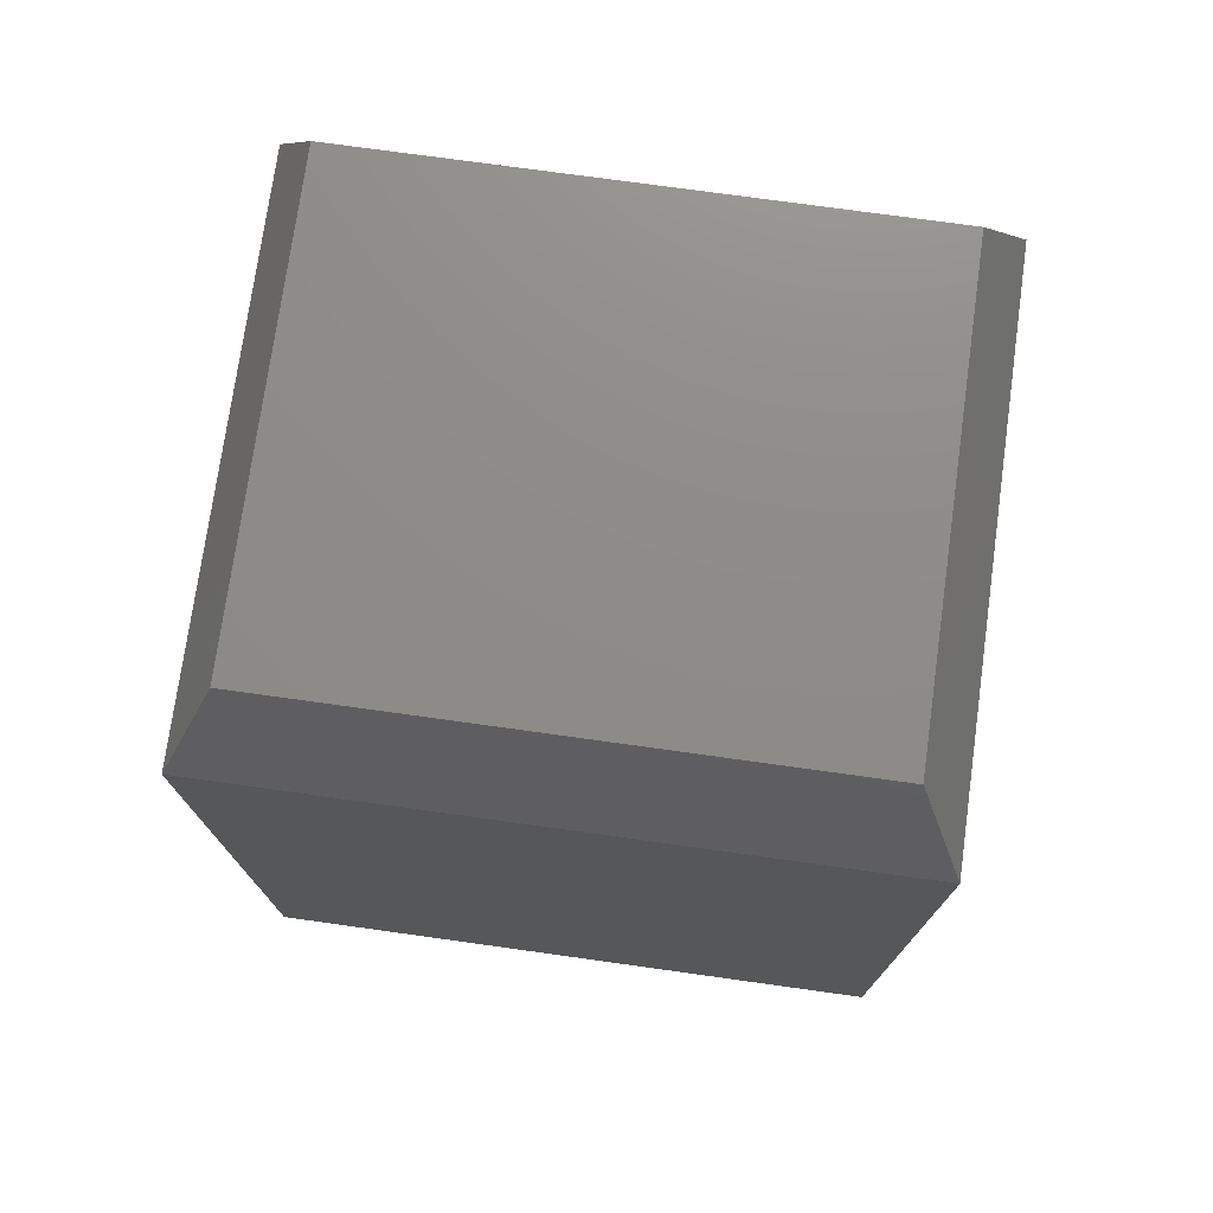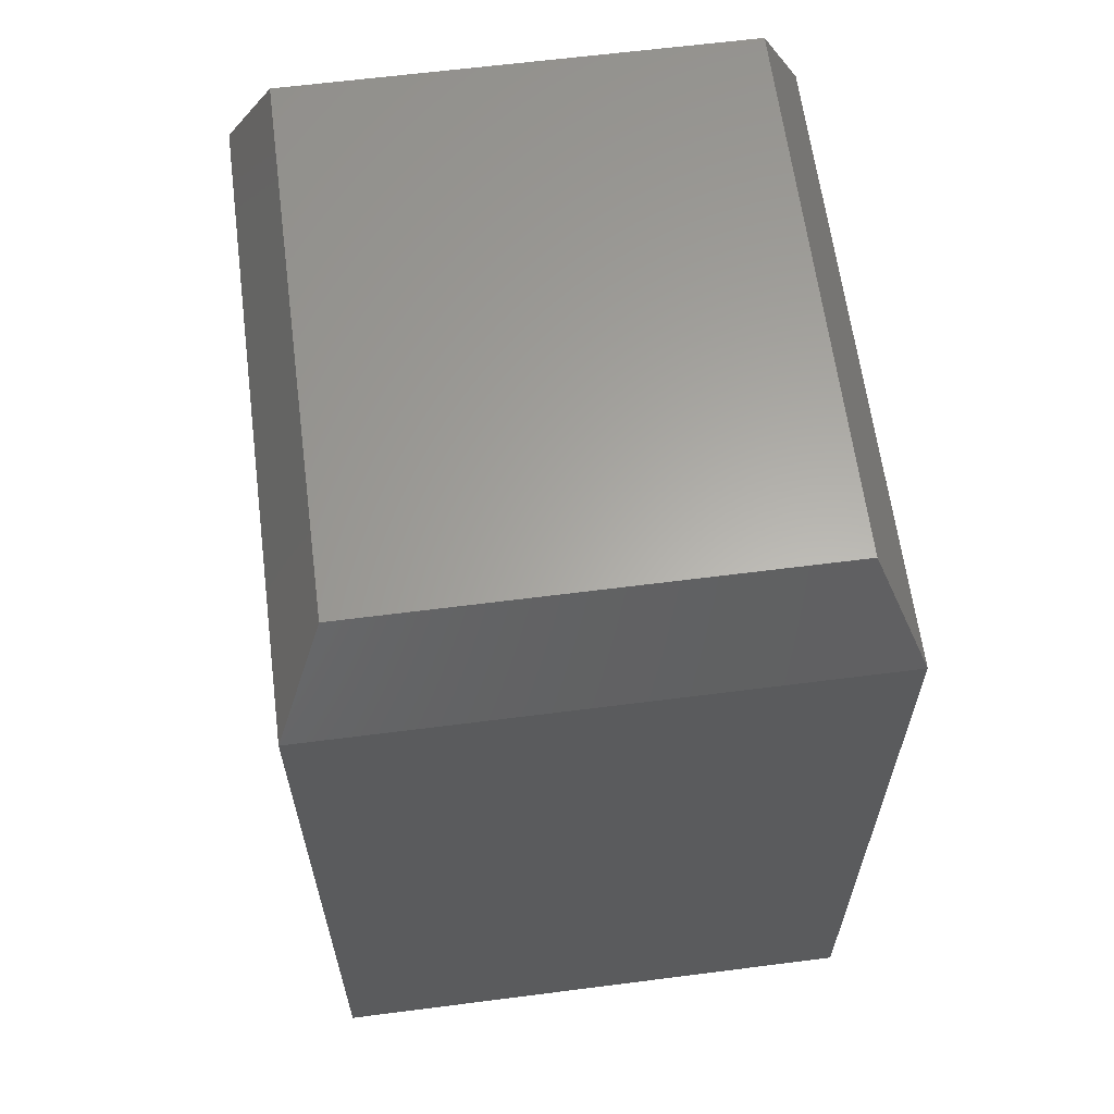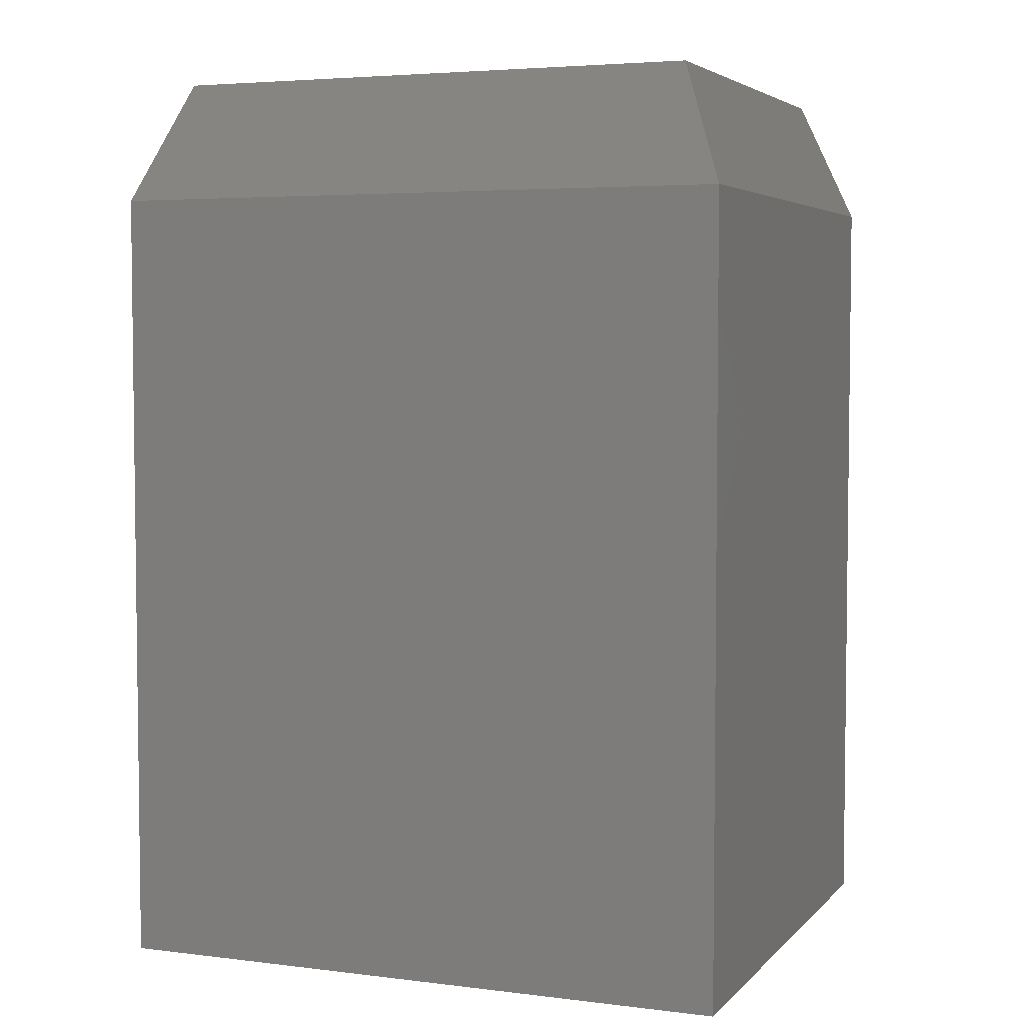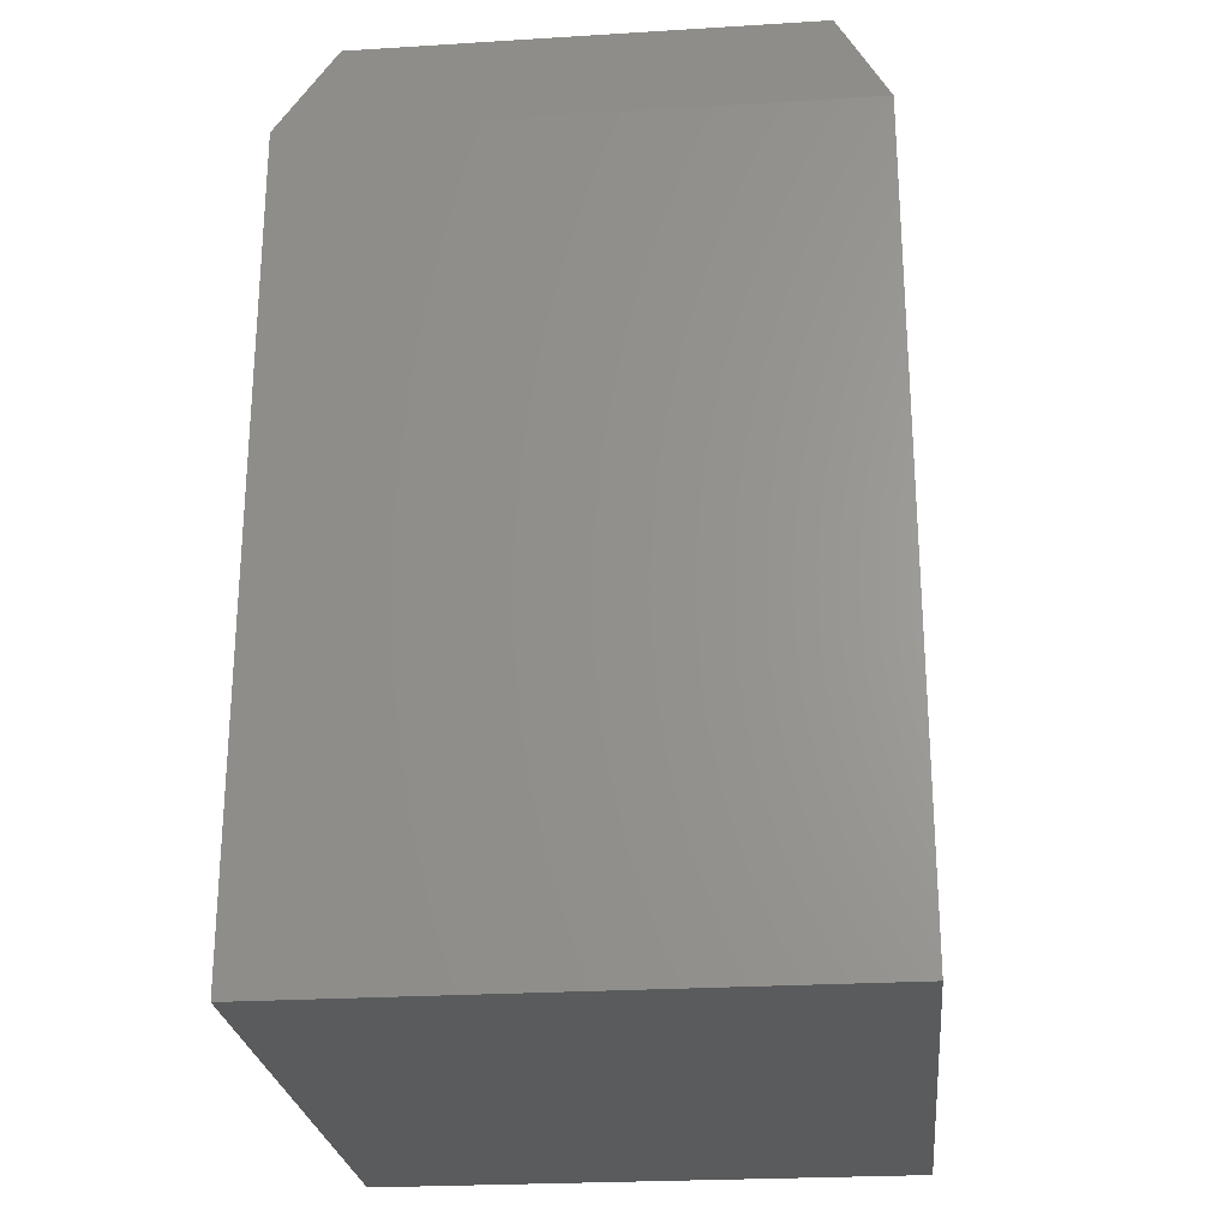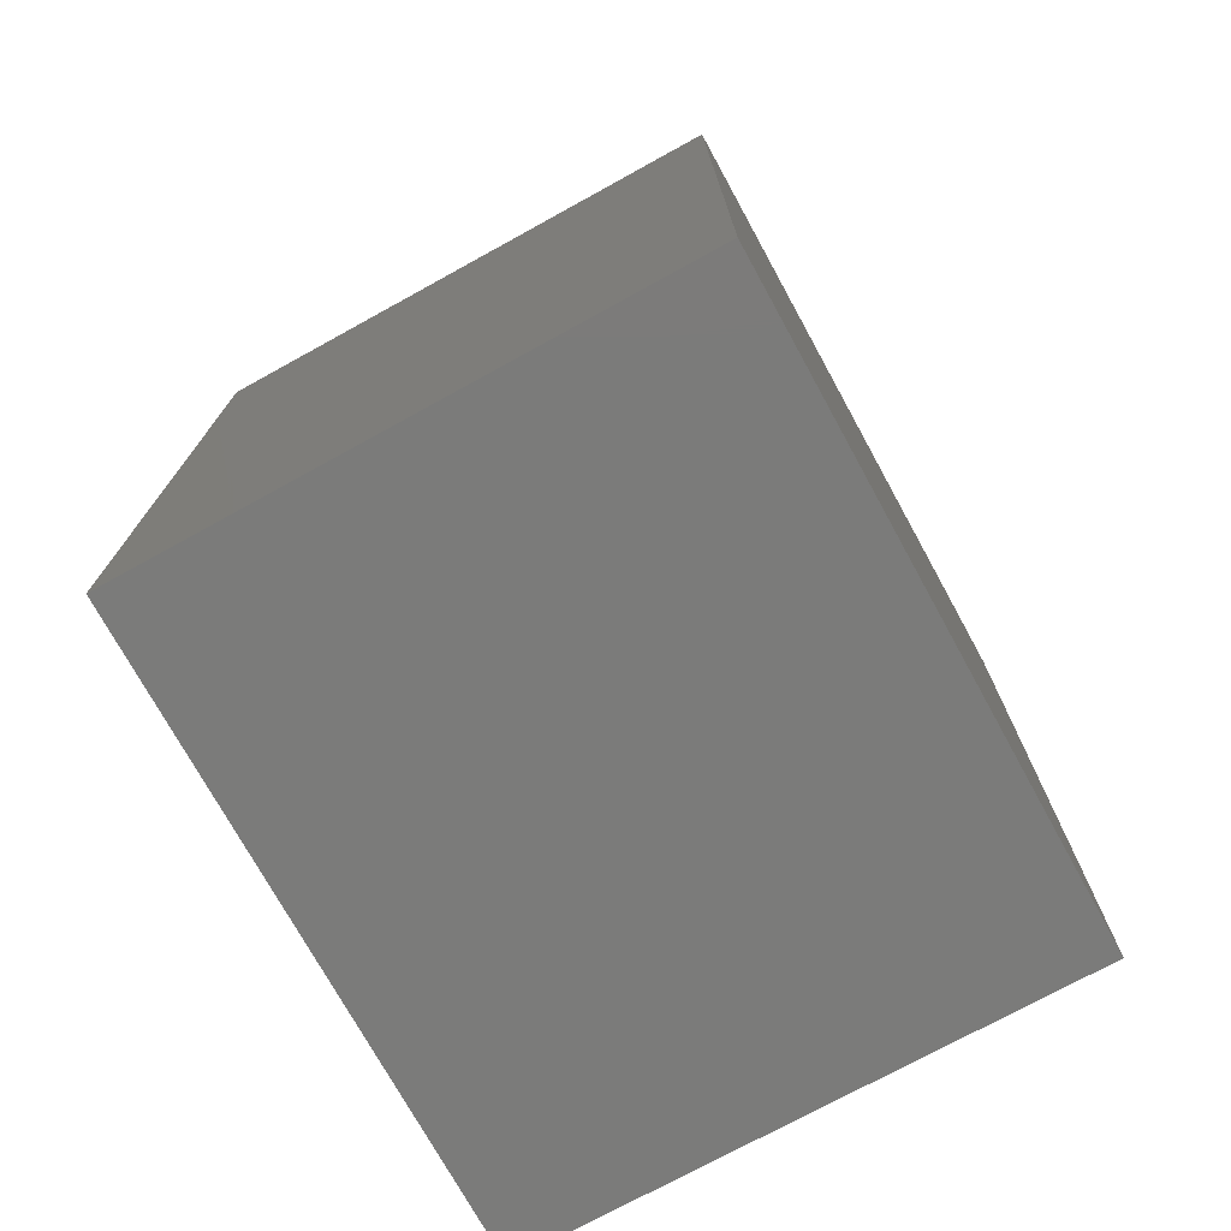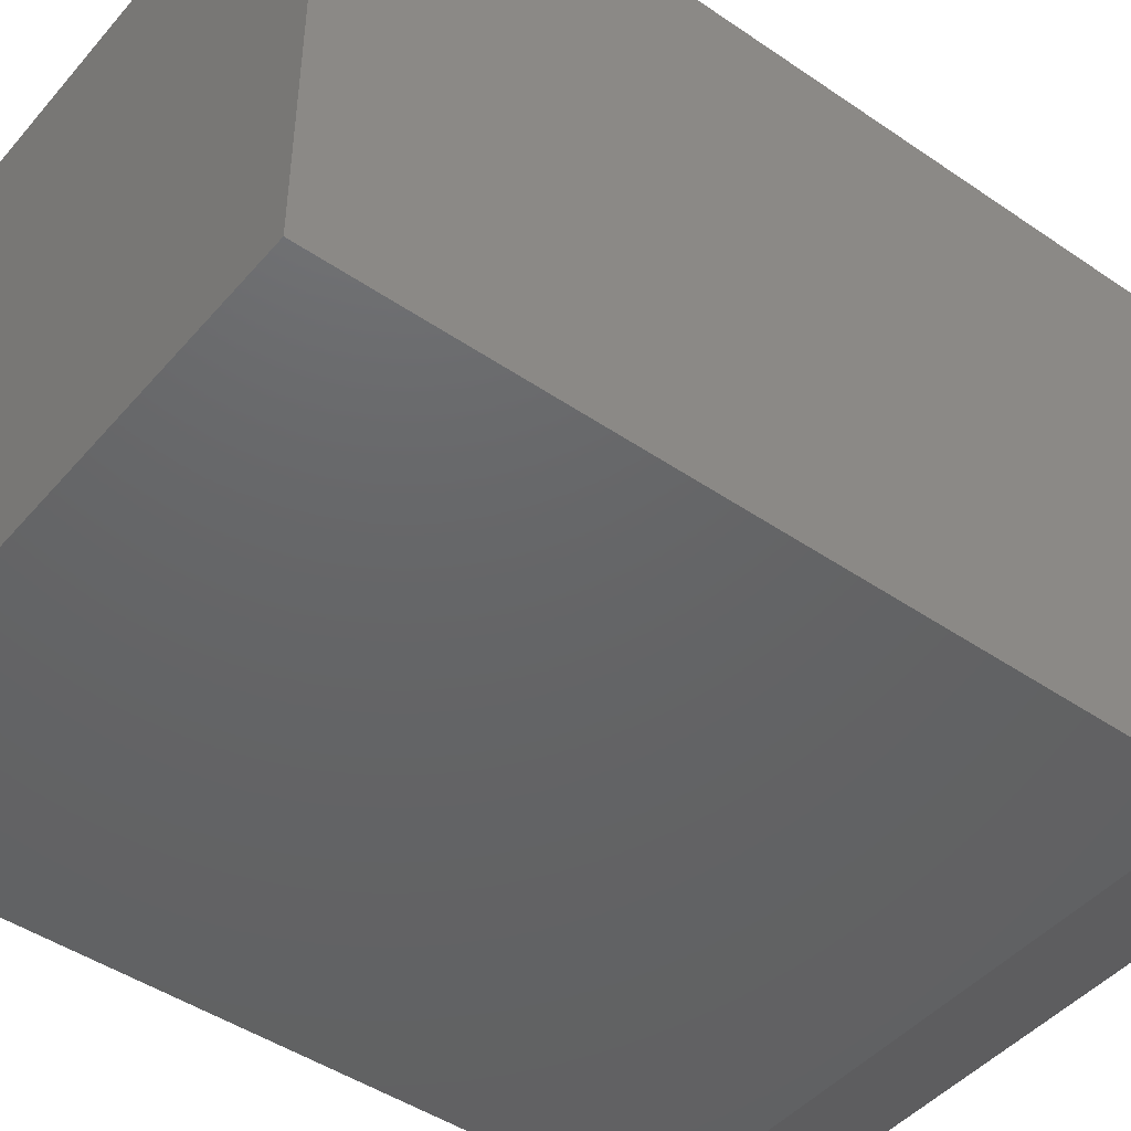
<metadata>
{"format":"stl","ext":"stl","renderer":"f3d","projection":"perspective","resolution":1024,"background":"white","views":[{"elev":74.9,"azim":-172.1,"up":"+Z"},{"elev":62.6,"azim":-97.4,"up":"+Z"},{"elev":4.4,"azim":-158.2,"up":"+Z"},{"elev":-25.0,"azim":-84.3,"up":"+Z"},{"elev":-74.2,"azim":118.8,"up":"+Z"},{"elev":-45.9,"azim":-128.1,"up":"+Y"}]}
</metadata>
<code>
# stl→obj: 12 verts, 20 faces
v -0.5156 -0.3516 0.1641
v -0.1086 -0.3516 0.1641
v -0.5156 -0.3516 0.6719
v -0.1086 -0.3516 0.6719
v -0.5156 0 0.1641
v -0.5156 2.819e-17 0.6719
v -0.1086 4.519e-17 0.1641
v -0.1086 1.011e-16 0.6719
v -0.1398 -0.3203 0.75
v -0.1398 -0.03125 0.75
v -0.4844 -0.3203 0.75
v -0.4844 -0.03125 0.75
f 1 2 3
f 3 2 4
f 5 6 7
f 7 6 8
f 3 6 1
f 1 6 5
f 9 10 11
f 11 10 12
f 2 7 4
f 4 7 8
f 4 8 9
f 9 8 10
f 6 12 8
f 8 12 10
f 6 3 12
f 12 3 11
f 3 4 11
f 11 4 9
f 1 5 2
f 2 5 7

</code>
